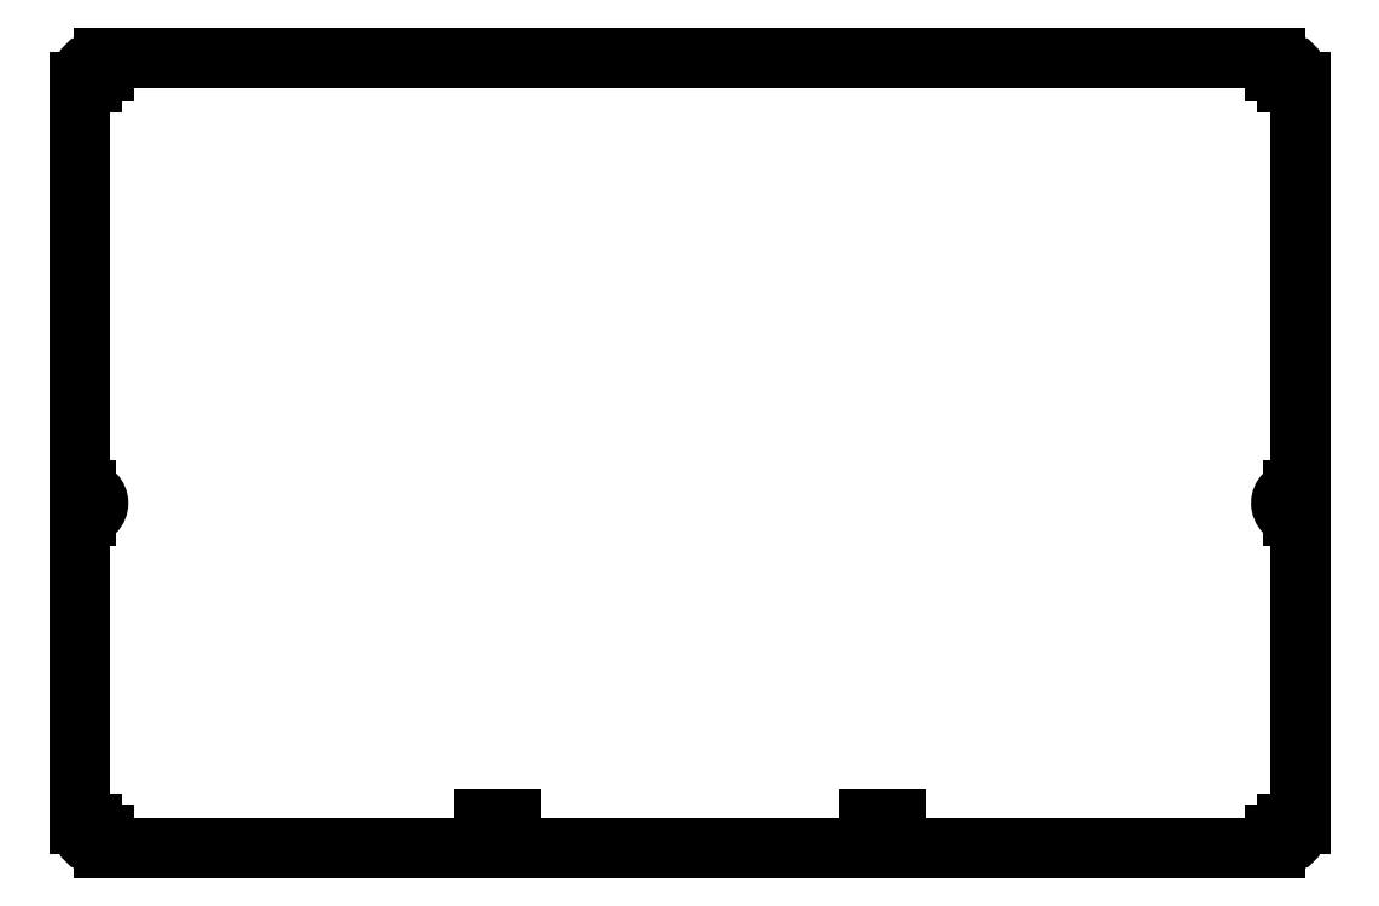
<metadata>
{"format":"dxf","ext":"dxf","renderer":"ezdxf+matplotlib","layout":"modelspace","background":"white","min_lineweight":24,"dpi":150}
</metadata>
<code>
0
SECTION
2
ENTITIES
0
LINE
8
0
10
199.6
20
-205.6
30
0
11
193.2
21
-205.6
31
0
0
LINE
8
0
10
193.2
20
-205.6
30
0
11
193.2
21
-212.6
31
0
0
LINE
8
0
10
193.2
20
-212.6
30
0
11
106.5
21
-212.6
31
0
0
LINE
8
0
10
106.5
20
-212.6
30
0
11
106.5
21
-205.6
31
0
0
LINE
8
0
10
106.5
20
-205.6
30
0
11
100.1
21
-205.6
31
0
0
LINE
8
0
10
100.1
20
-205.6
30
0
11
100.1
21
-212.6
31
0
0
LINE
8
0
10
100.1
20
-212.6
30
0
11
8.019
21
-212.6
31
0
0
LINE
8
0
10
8.019
20
-212.6
30
0
11
8.019
21
-209.4
31
0
0
ARC
8
0
10
5.144
20
-209.4
30
0
40
2.875
210
0
220
0
230
1
50
0
51
90
0
LINE
8
0
10
5.144
20
-206.5
30
0
11
2
21
-206.5
31
0
0
LINE
8
0
10
2
20
-206.5
30
0
11
2
21
-131.9
31
0
0
LINE
8
0
10
2
20
-131.9
30
0
11
3.632
21
-131.9
31
0
0
ARC
8
0
10
3.632
20
-128.9
30
0
40
2.966
210
0
220
0
230
1
50
-90
51
90
0
LINE
8
0
10
3.632
20
-126
30
0
11
2
21
-126
31
0
0
LINE
8
0
10
2
20
-126
30
0
11
2
21
-27.06
31
0
0
LINE
8
0
10
2
20
-27.06
30
0
11
5.144
21
-27.06
31
0
0
ARC
8
0
10
5.144
20
-24.18
30
0
40
2.875
210
-0
220
0
230
1
50
-90
51
0
0
LINE
8
0
10
8.019
20
-24.18
30
0
11
8.019
21
-21
31
0
0
LINE
8
0
10
8.019
20
-21
30
0
11
291.7
21
-21
31
0
0
LINE
8
0
10
291.7
20
-21
30
0
11
291.7
21
-24.18
31
0
0
ARC
8
0
10
294.6
20
-24.18
30
0
40
2.875
210
0
220
0
230
1
50
180
51
270
0
LINE
8
0
10
294.6
20
-27.06
30
0
11
297.7
21
-27.06
31
0
0
LINE
8
0
10
297.7
20
-27.06
30
0
11
297.7
21
-126
31
0
0
LINE
8
0
10
297.7
20
-126
30
0
11
296.1
21
-126
31
0
0
ARC
8
0
10
296.1
20
-128.9
30
0
40
2.966
210
0
220
-0
230
1
50
90
51
270
0
LINE
8
0
10
296.1
20
-131.9
30
0
11
297.7
21
-131.9
31
0
0
LINE
8
0
10
297.7
20
-131.9
30
0
11
297.7
21
-206.5
31
0
0
LINE
8
0
10
297.7
20
-206.5
30
0
11
294.6
21
-206.5
31
0
0
ARC
8
0
10
294.6
20
-209.4
30
0
40
2.875
210
-0
220
0
230
1
50
90
51
180
0
LINE
8
0
10
291.7
20
-209.4
30
0
11
291.7
21
-212.6
31
0
0
LINE
8
0
10
199.6
20
-212.6
30
0
11
199.6
21
-205.6
31
0
0
LINE
8
0
10
291.7
20
-212.6
30
0
11
199.6
21
-212.6
31
0
0
CIRCLE
8
0
10
196.4
20
-209.4
30
0
40
0.8
210
0
220
-0
230
1
0
CIRCLE
8
0
10
103.3
20
-209.4
30
0
40
0.8
210
0
220
0
230
1
0
CIRCLE
8
0
10
5.144
20
-209.4
30
0
40
1.75
210
0
220
-0
230
1
0
CIRCLE
8
0
10
3.632
20
-128.9
30
0
40
0.8
210
0
220
0
230
1
0
CIRCLE
8
0
10
5.144
20
-24.18
30
0
40
1.75
210
0
220
-0
230
1
0
CIRCLE
8
0
10
294.6
20
-24.18
30
0
40
1.75
210
-0
220
0
230
1
0
CIRCLE
8
0
10
294.6
20
-209.4
30
0
40
1.75
210
0
220
-0
230
1
0
ENDSEC
0
EOF

</code>
